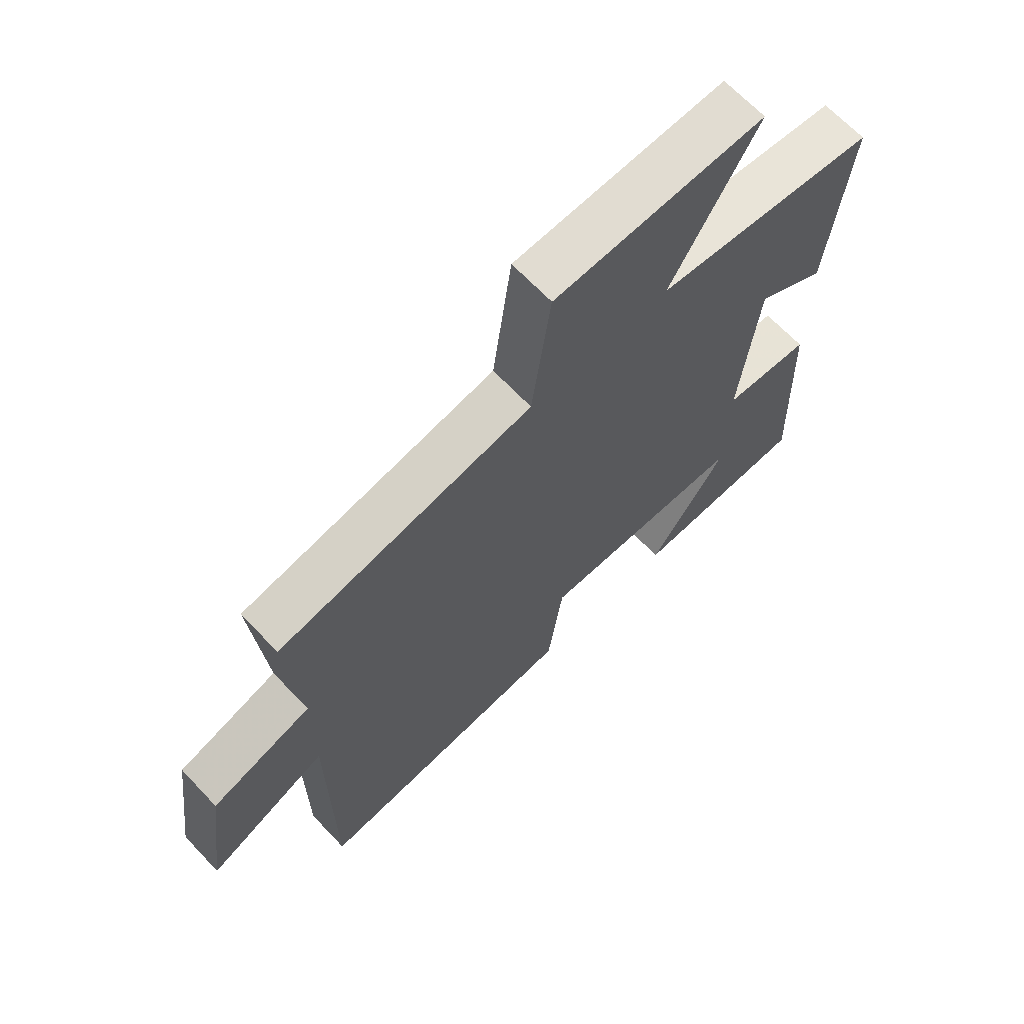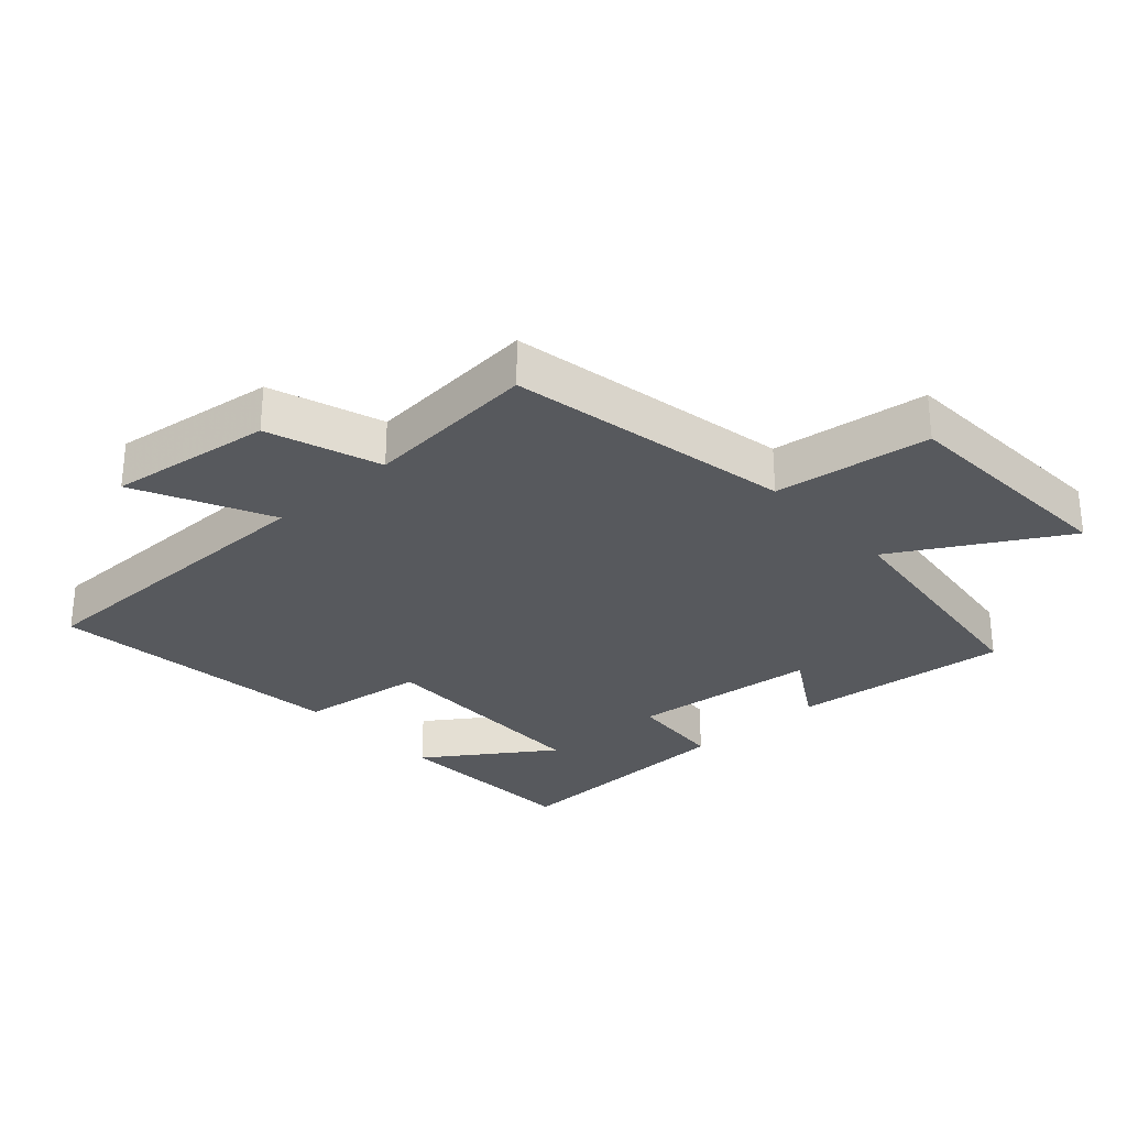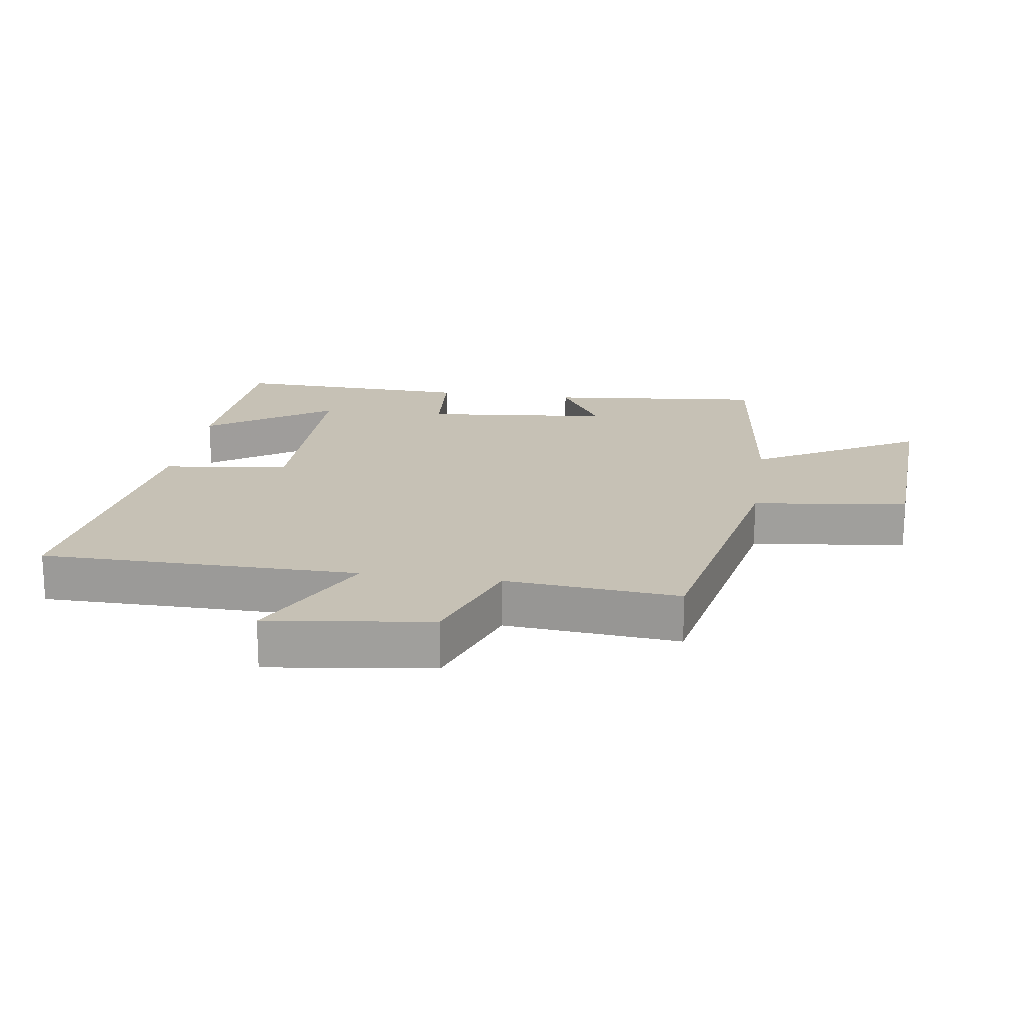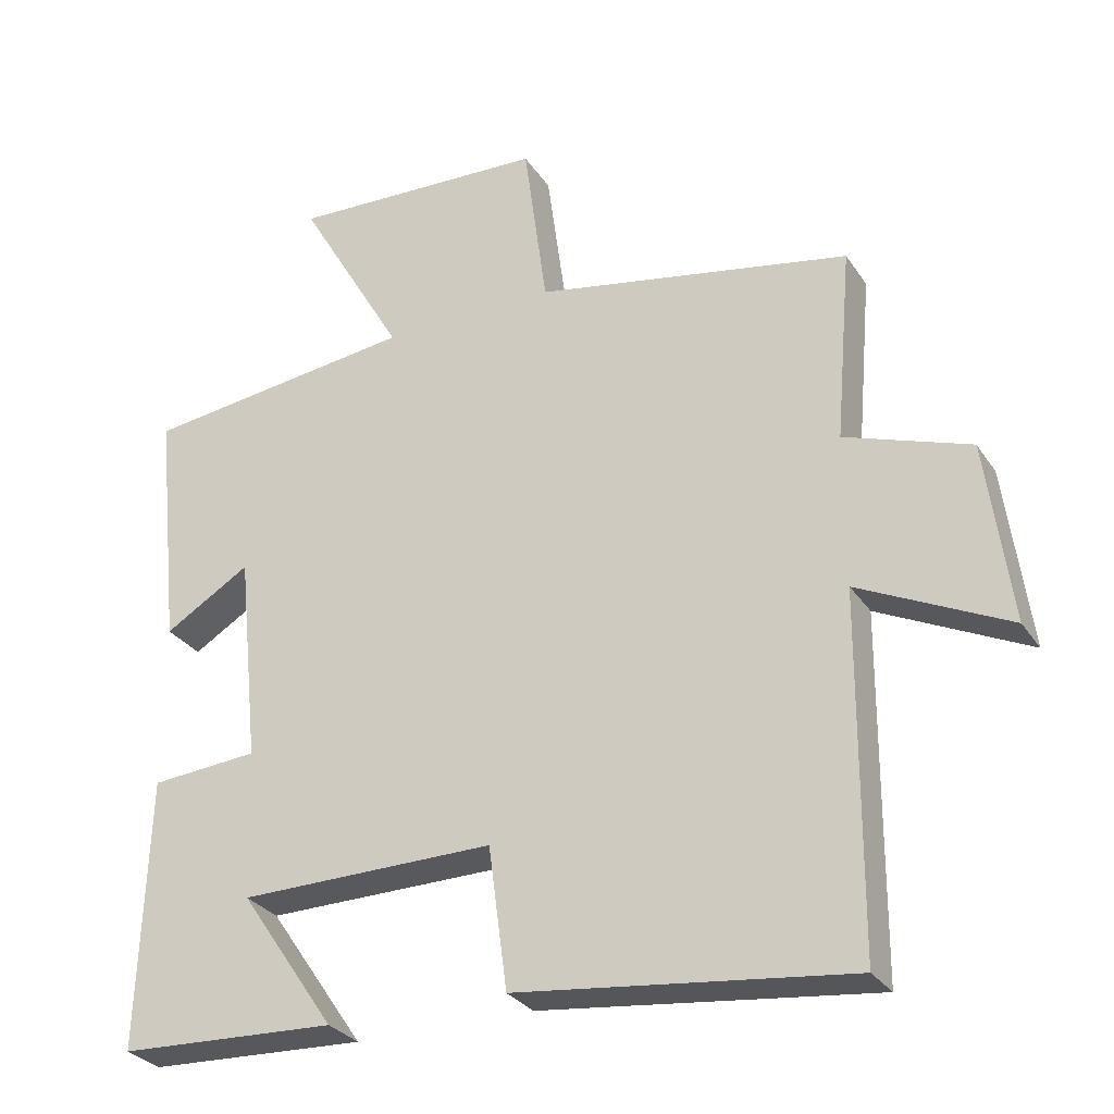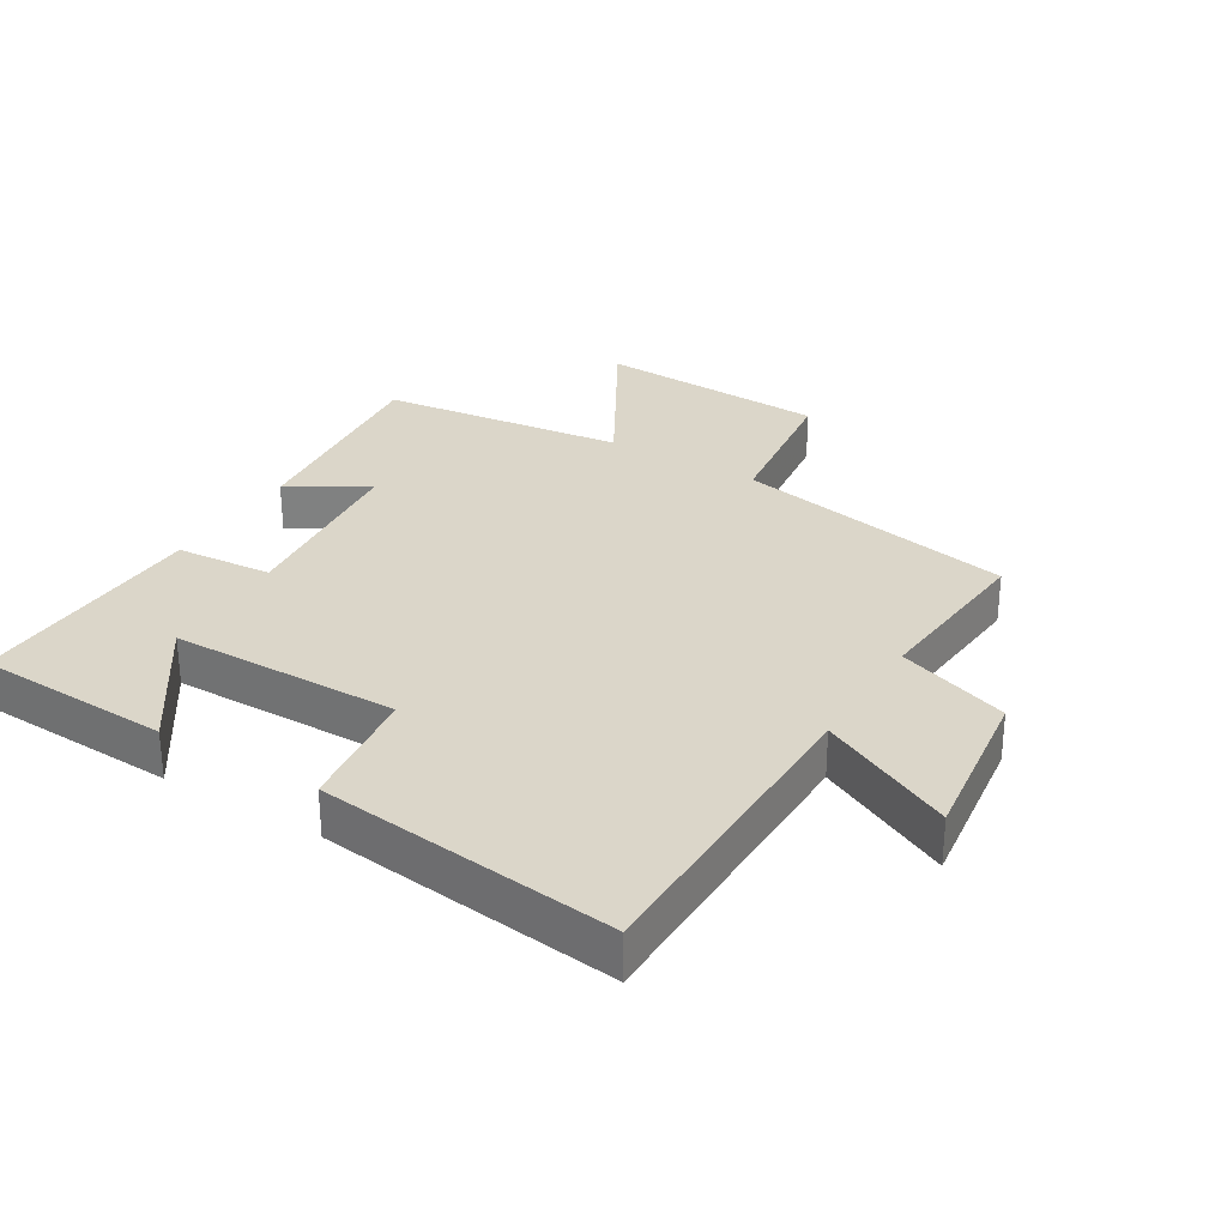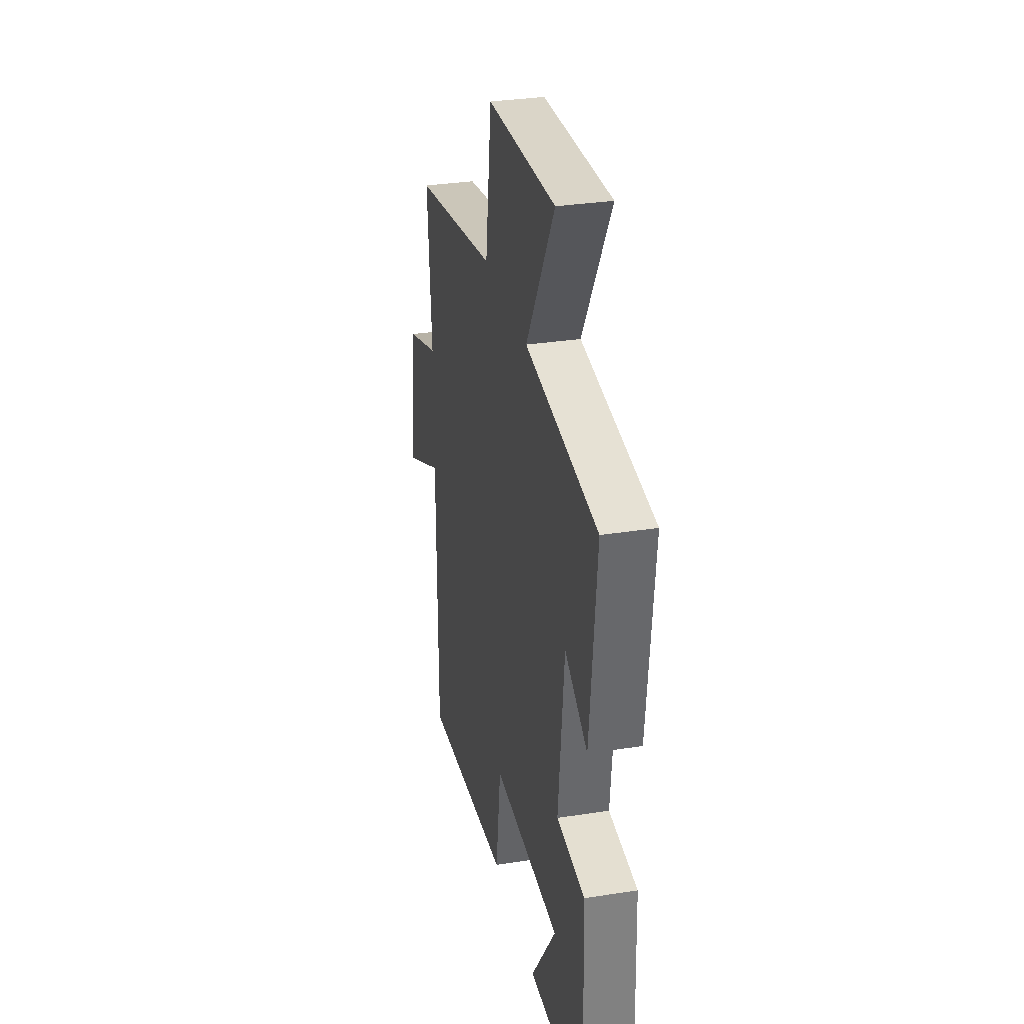
<metadata>
{"format":"obj","ext":"obj","renderer":"f3d","projection":"perspective","resolution":1024,"background":"white","views":[{"elev":66.8,"azim":-43.4,"up":"+Z"},{"elev":-29.2,"azim":-47.7,"up":"+Y"},{"elev":18.7,"azim":-81.4,"up":"+Y"},{"elev":-29.3,"azim":-152.8,"up":"+Z"},{"elev":29.7,"azim":-148.7,"up":"+Y"},{"elev":31.9,"azim":77.6,"up":"+Z"}]}
</metadata>
<code>
v 0.535 0.07 0.453
v 0.5 0.07 0.116
v 0.381 0.07 0.188
v 0.351 0.07 -0.102
v 0.5 0.07 -0.114
v 0.513 0.07 -0.487
v 0.212 0.07 -0.5
v 0.344 0.07 -0.308
v -0.01 0.07 -0.304
v -0.036 0.07 -0.5
v -0.497 0.07 -0.553
v -0.5 0.07 -0.063
v -0.707 0.07 -0.163
v -0.673 0.07 0.089
v -0.5 0.07 0.149
v -0.523 0.07 0.417
v -0.086 0.07 0.5
v -0.054 0.07 0.74
v 0.304 0.07 0.756
v 0.156 0.07 0.5
v 0.535 0 0.453
v 0.5 0 0.116
v 0.381 0 0.188
v 0.351 0 -0.102
v 0.5 0 -0.114
v 0.513 0 -0.487
v 0.212 0 -0.5
v 0.344 0 -0.308
v -0.01 0 -0.304
v -0.036 0 -0.5
v -0.497 0 -0.553
v -0.5 0 -0.063
v -0.707 0 -0.163
v -0.673 0 0.089
v -0.5 0 0.149
v -0.523 0 0.417
v -0.086 0 0.5
v -0.054 0 0.74
v 0.304 0 0.756
v 0.156 0 0.5
f 17 18 19 20
f 17 20 1
f 16 17 1
f 15 16 1
f 14 15 1
f 13 14 1
f 12 13 1
f 9 10 11 12
f 8 9 12
f 5 6 7 8
f 4 5 8 12
f 3 4 12
f 1 2 3
f 1 3 12
f 40 39 38 37
f 21 40 37
f 21 37 36
f 21 36 35
f 21 35 34
f 21 34 33
f 21 33 32
f 32 31 30 29
f 32 29 28
f 28 27 26 25
f 32 28 25 24
f 32 24 23
f 23 22 21
f 32 23 21
f 1 21 22 2
f 2 22 23 3
f 3 23 24 4
f 4 24 25 5
f 5 25 26 6
f 6 26 27 7
f 7 27 28 8
f 8 28 29 9
f 9 29 30 10
f 10 30 31 11
f 11 31 32 12
f 12 32 33 13
f 13 33 34 14
f 14 34 35 15
f 15 35 36 16
f 16 36 37 17
f 17 37 38 18
f 18 38 39 19
f 19 39 40 20
f 20 40 21 1

</code>
